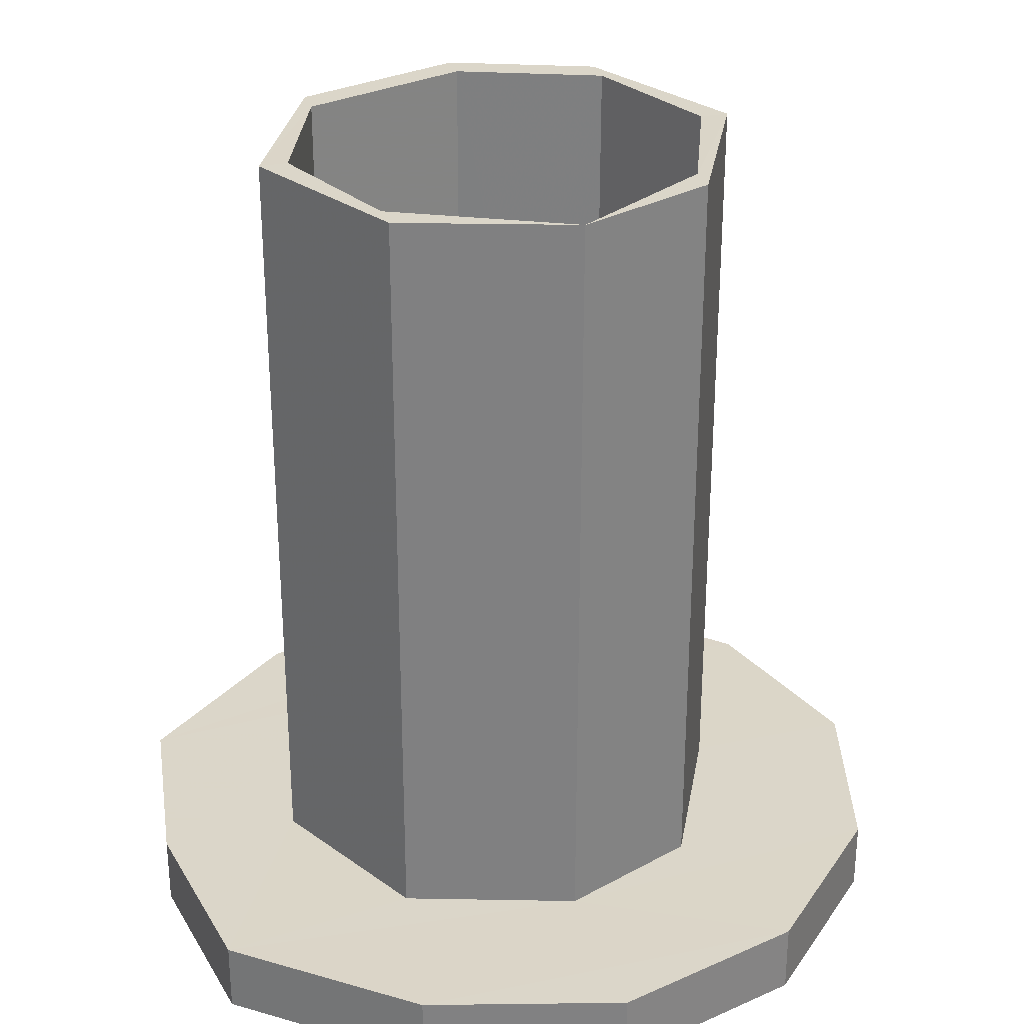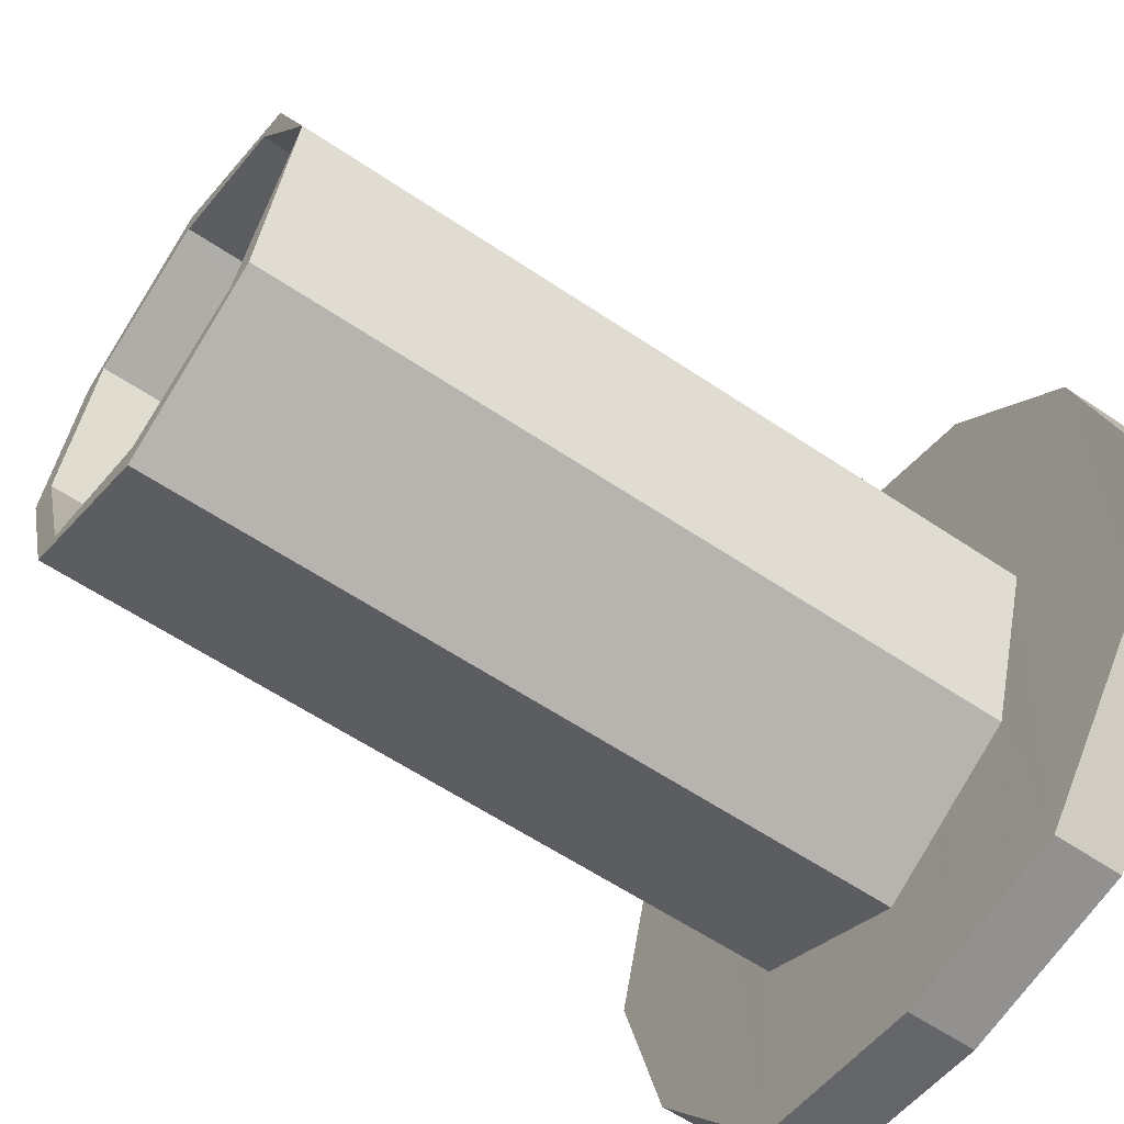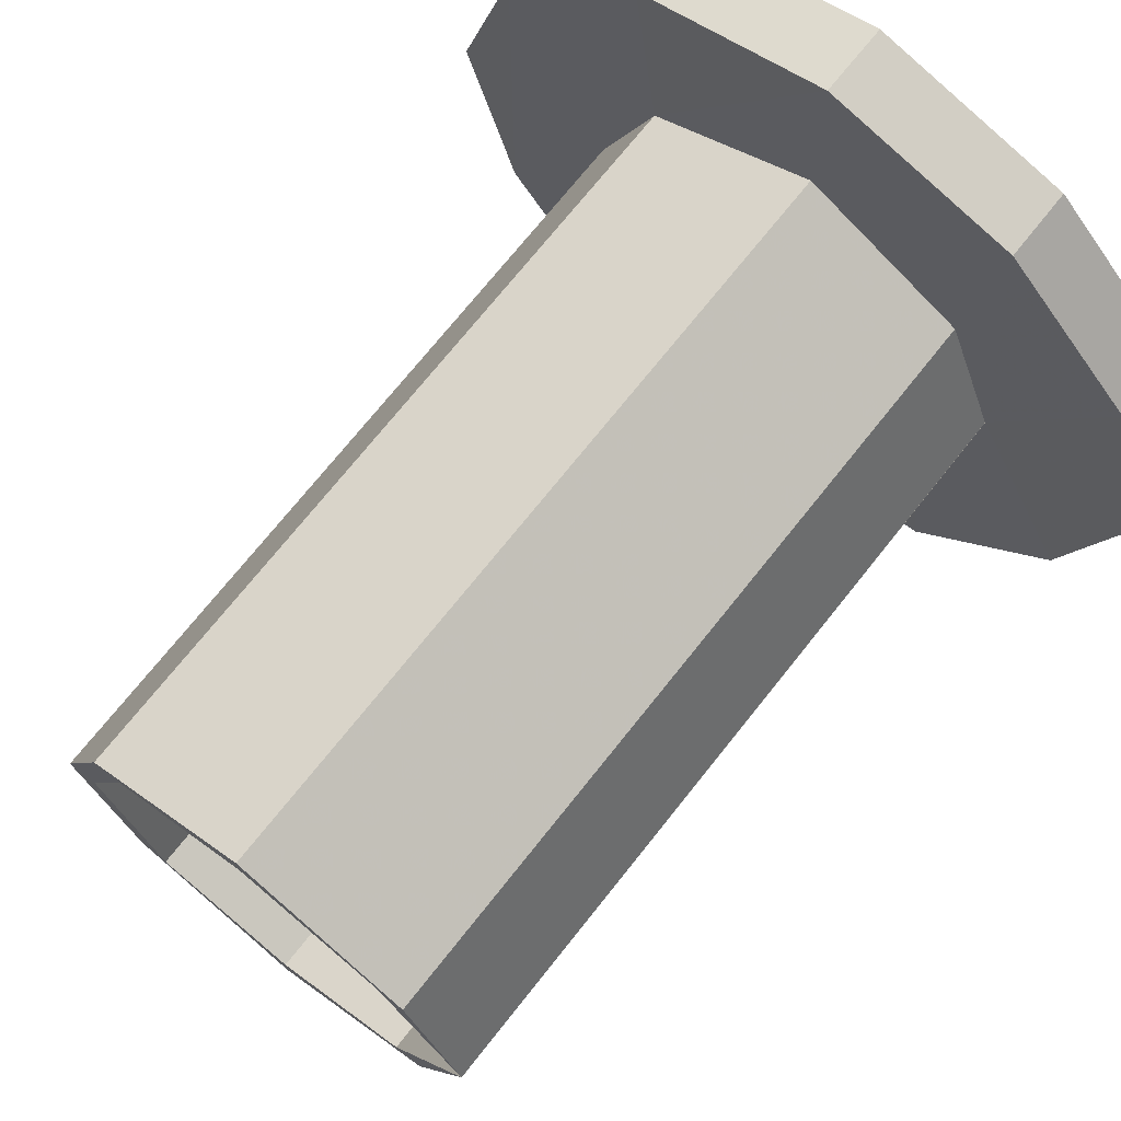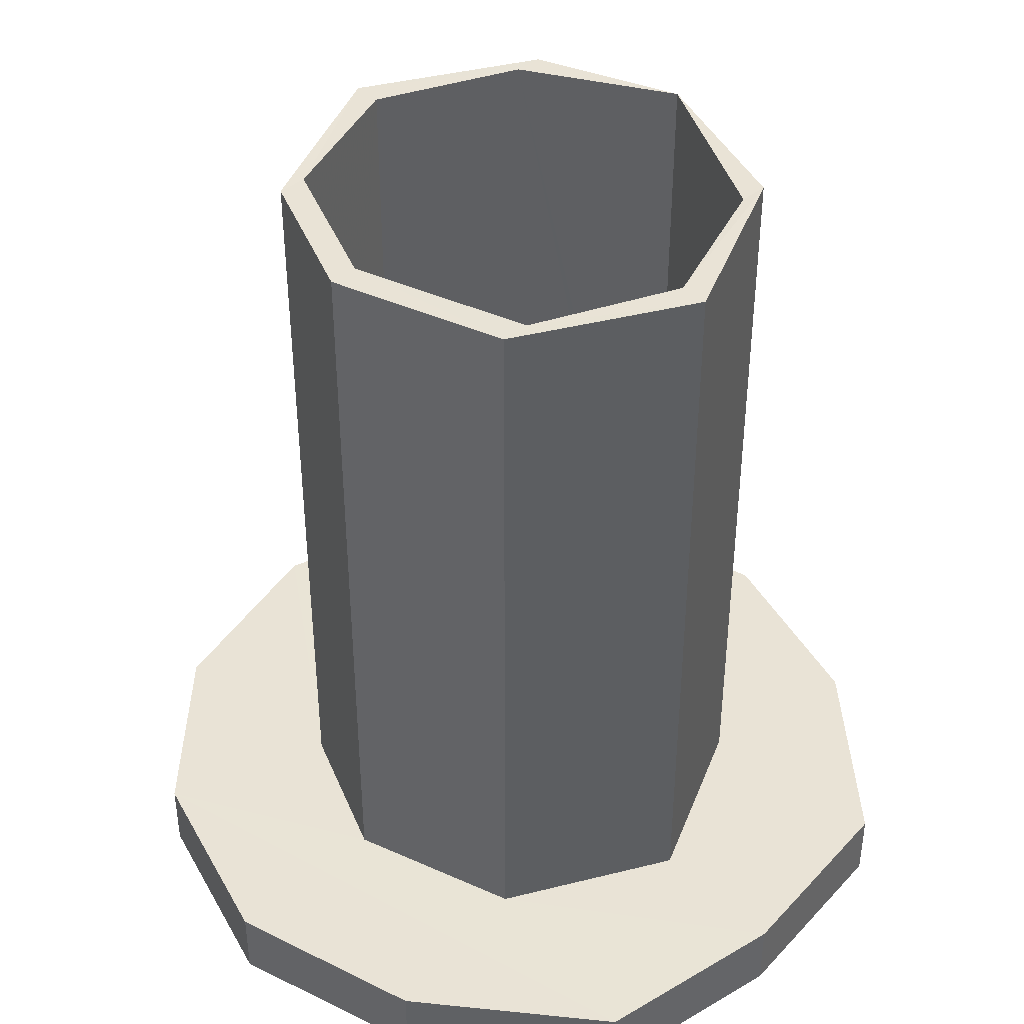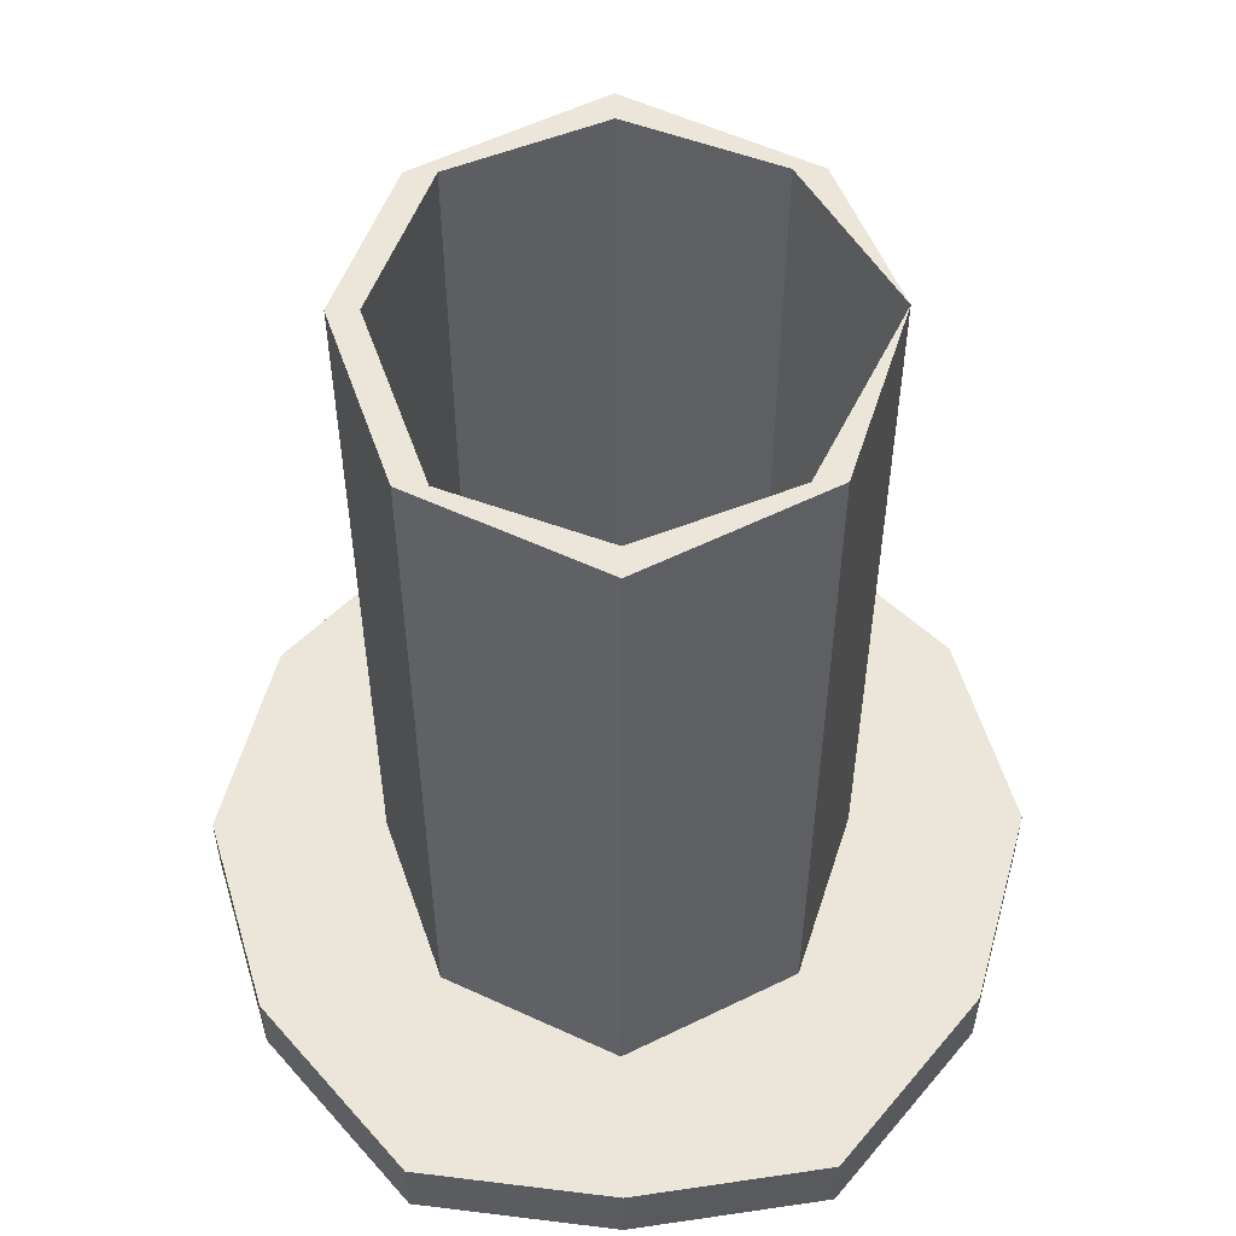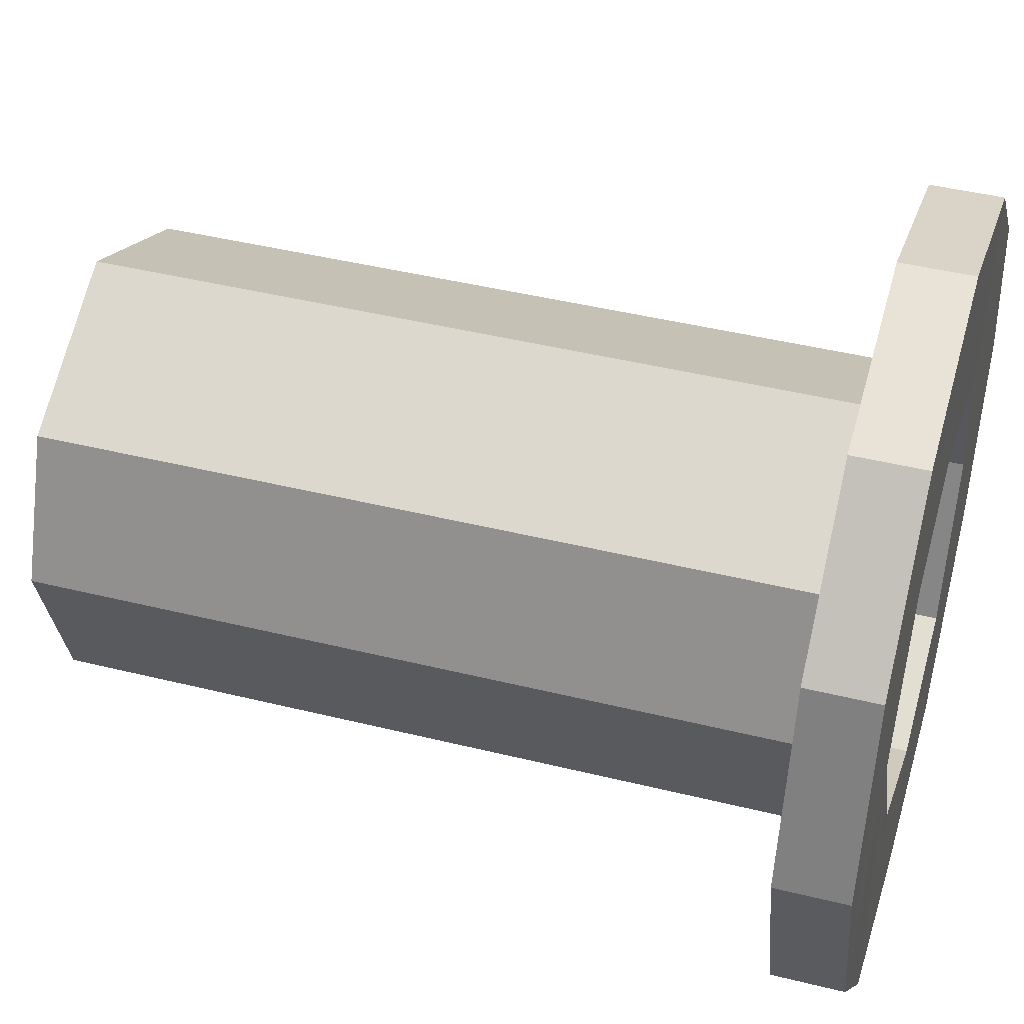
<metadata>
{"format":"obj","ext":"obj","renderer":"f3d","projection":"perspective","resolution":1024,"background":"white","views":[{"elev":29.7,"azim":73.0,"up":"+Z"},{"elev":-59.1,"azim":55.1,"up":"+Y"},{"elev":71.8,"azim":38.4,"up":"+Y"},{"elev":42.2,"azim":-43.2,"up":"+Z"},{"elev":55.7,"azim":-0.7,"up":"+Z"},{"elev":43.4,"azim":106.3,"up":"+Y"}]}
</metadata>
<code>
o 12848
v 2208 1871 14.52
v 2208 1871 14.52
v 2208 1871 14.52
v 2209 1871 14.54
v 2209 1871 14.52
v 2209 1871 14.54
v 2209 1871 14.54
v 2208 1871 14.52
v 2208 1871 14.54
v 2208 1871 14.52
v 2208 1871 14.54
v 2209 1871 14.52
v 2208 1871 14.54
v 2208 1871 14.54
v 2209 1871 14.54
v 2209 1871 14.54
v 2209 1871 14.54
v 2209 1871 14.54
v 2208 1871 14.54
v 2208 1871 14.54
v 2208 1871 14.54
v 2209 1871 14.52
v 2209 1871 14.54
v 2209 1871 14.52
v 2209 1871 14.54
v 2209 1871 14.82
v 2209 1871 14.82
v 2209 1871 14.82
v 2209 1871 14.82
v 2209 1871 14.52
v 2209 1871 14.54
v 2208 1871 14.54
v 2208 1871 14.52
v 2208 1871 14.54
v 2208 1871 14.52
v 2209 1871 14.54
v 2208 1871 14.52
v 2209 1871 14.54
v 2209 1871 14.54
v 2208 1871 14.52
v 2209 1871 14.52
v 2209 1871 14.52
v 2209 1871 14.52
v 2209 1871 14.54
v 2209 1871 14.54
v 2209 1871 14.82
v 2209 1871 14.82
v 2209 1871 14.54
v 2209 1871 14.82
v 2209 1871 14.82
v 2209 1871 14.82
v 2209 1871 14.82
v 2209 1871 14.54
v 2209 1871 14.54
v 2209 1871 14.52
v 2209 1871 14.82
v 2209 1871 14.82
v 2209 1871 14.82
v 2209 1871 14.52
v 2209 1871 14.52
v 2209 1871 14.82
v 2209 1871 14.52
v 2209 1871 14.54
v 2209 1871 14.82
v 2209 1871 14.82
v 2209 1871 14.82
v 2209 1871 14.82
v 2209 1871 14.52
v 2209 1871 14.82
v 2209 1871 14.82
v 2209 1871 14.54
v 2209 1871 14.54
v 2209 1871 14.82
v 2209 1871 14.54
v 2209 1871 14.82
v 2209 1871 14.54
v 2209 1871 14.54
v 2209 1871 14.54
v 2209 1871 14.54
v 2209 1871 14.54
v 2209 1871 14.82
v 2209 1871 14.52
v 2209 1871 14.52
v 2209 1871 14.54
v 2209 1871 14.52
v 2209 1871 14.54
v 2209 1871 14.52
v 2209 1871 14.52
v 2209 1871 14.54
v 2209 1871 14.82
v 2209 1871 14.82
v 2209 1871 14.54
v 2209 1871 14.82
v 2209 1871 14.82
v 2209 1871 14.82
v 2209 1871 14.82
v 2209 1871 14.82
v 2209 1871 14.52
v 2209 1871 14.82
v 2209 1871 14.54
v 2209 1871 14.54
v 2209 1871 14.54
v 2209 1871 14.54
v 2209 1871 14.54
v 2209 1871 14.82
v 2209 1871 14.82
v 2209 1871 14.52
v 2209 1871 14.52
v 2209 1871 14.82
v 2209 1871 14.54
v 2209 1871 14.82
v 2209 1871 14.82
v 2209 1871 14.54
v 2209 1871 14.82
v 2209 1871 14.82
v 2209 1871 14.82
v 2209 1871 14.54
v 2209 1871 14.52
v 2209 1871 14.52
v 2209 1871 14.82
v 2209 1871 14.82
v 2209 1871 14.52
v 2209 1871 14.52
v 2209 1871 14.54
v 2209 1871 14.54
v 2209 1871 14.52
v 2209 1871 14.52
v 2209 1871 14.54
v 2209 1871 14.54
v 2209 1871 14.54
v 2209 1871 14.54
v 2209 1871 14.54
v 2209 1871 14.52
v 2209 1871 14.54
v 2209 1871 14.52
v 2209 1871 14.54
v 2209 1871 14.52
v 2209 1871 14.52
v 2209 1871 14.54
v 2209 1871 14.54
v 2209 1871 14.52
v 2209 1871 14.52
v 2209 1871 14.54
v 2209 1871 14.52
v 2209 1871 14.52
v 2209 1871 14.52
v 2209 1871 14.52
v 2209 1871 14.52
v 2209 1871 14.52
v 2209 1871 14.52
v 2209 1871 14.52
v 2209 1871 14.52
v 2209 1871 14.52
v 2209 1871 14.52
v 2209 1871 14.52
v 2209 1871 14.52
v 2209 1871 14.52
v 2209 1871 14.52
v 2209 1871 14.52
v 2209 1871 14.52
v 2209 1871 14.52
v 2209 1871 14.52
v 2209 1871 14.52
v 2209 1871 14.52
f 1 2 3
f 1 4 5
f 4 6 7
f 8 9 1
f 10 11 8
f 12 13 10
f 9 14 15
f 9 16 17
f 17 18 19
f 20 19 21
f 22 18 23
f 24 23 25
f 26 17 27
f 26 28 29
f 20 30 31
f 32 33 20
f 34 35 32
f 36 37 34
f 36 38 39
f 33 40 41
f 4 42 41
f 43 41 42
f 39 44 45
f 44 46 47
f 48 49 46
f 50 49 51
f 52 50 27
f 27 53 52
f 54 55 50
f 56 44 57
f 29 58 57
f 58 59 60
f 61 62 59
f 55 61 63
f 64 55 65
f 64 66 67
f 67 68 64
f 67 69 70
f 69 71 72
f 73 72 74
f 70 73 75
f 76 73 77
f 77 78 76
f 79 78 77
f 80 81 76
f 78 82 83
f 84 85 82
f 86 84 79
f 87 81 88
f 89 16 86
f 86 90 89
f 89 91 92
f 91 93 94
f 63 95 94
f 96 94 95
f 96 95 97
f 98 97 95
f 57 97 99
f 91 100 7
f 96 101 100
f 102 7 100
f 102 100 101
f 103 101 104
f 105 104 99
f 106 104 99
f 102 107 42
f 108 42 107
f 75 109 99
f 56 110 75
f 110 111 112
f 113 114 111
f 110 113 115
f 115 116 109
f 117 109 116
f 118 113 110
f 110 81 118
f 119 120 113
f 120 121 116
f 53 116 121
f 122 120 123
f 53 15 124
f 30 124 15
f 117 124 125
f 126 125 124
f 127 54 122
f 122 43 127
f 128 125 129
f 130 129 131
f 45 128 130
f 130 24 45
f 132 133 130
f 134 135 132
f 136 137 134
f 137 138 133
f 128 58 138
f 139 128 140
f 141 139 142
f 142 143 144
f 144 140 145
f 88 58 146
f 146 147 88
f 148 147 146
f 145 149 150
f 138 107 149
f 151 138 145
f 145 78 151
f 147 24 138
f 108 24 147
f 127 108 148
f 98 108 147
f 43 22 108
f 55 43 108
f 152 153 138
f 154 153 151
f 12 155 154
f 153 156 157
f 113 156 158
f 159 158 156
f 159 118 153
f 126 159 153
f 126 155 159
f 155 160 159
f 159 161 158
f 120 158 161
f 155 162 161
f 30 163 155
f 68 155 163
f 43 68 163
f 163 164 43
f 33 164 163
f 163 85 2

</code>
